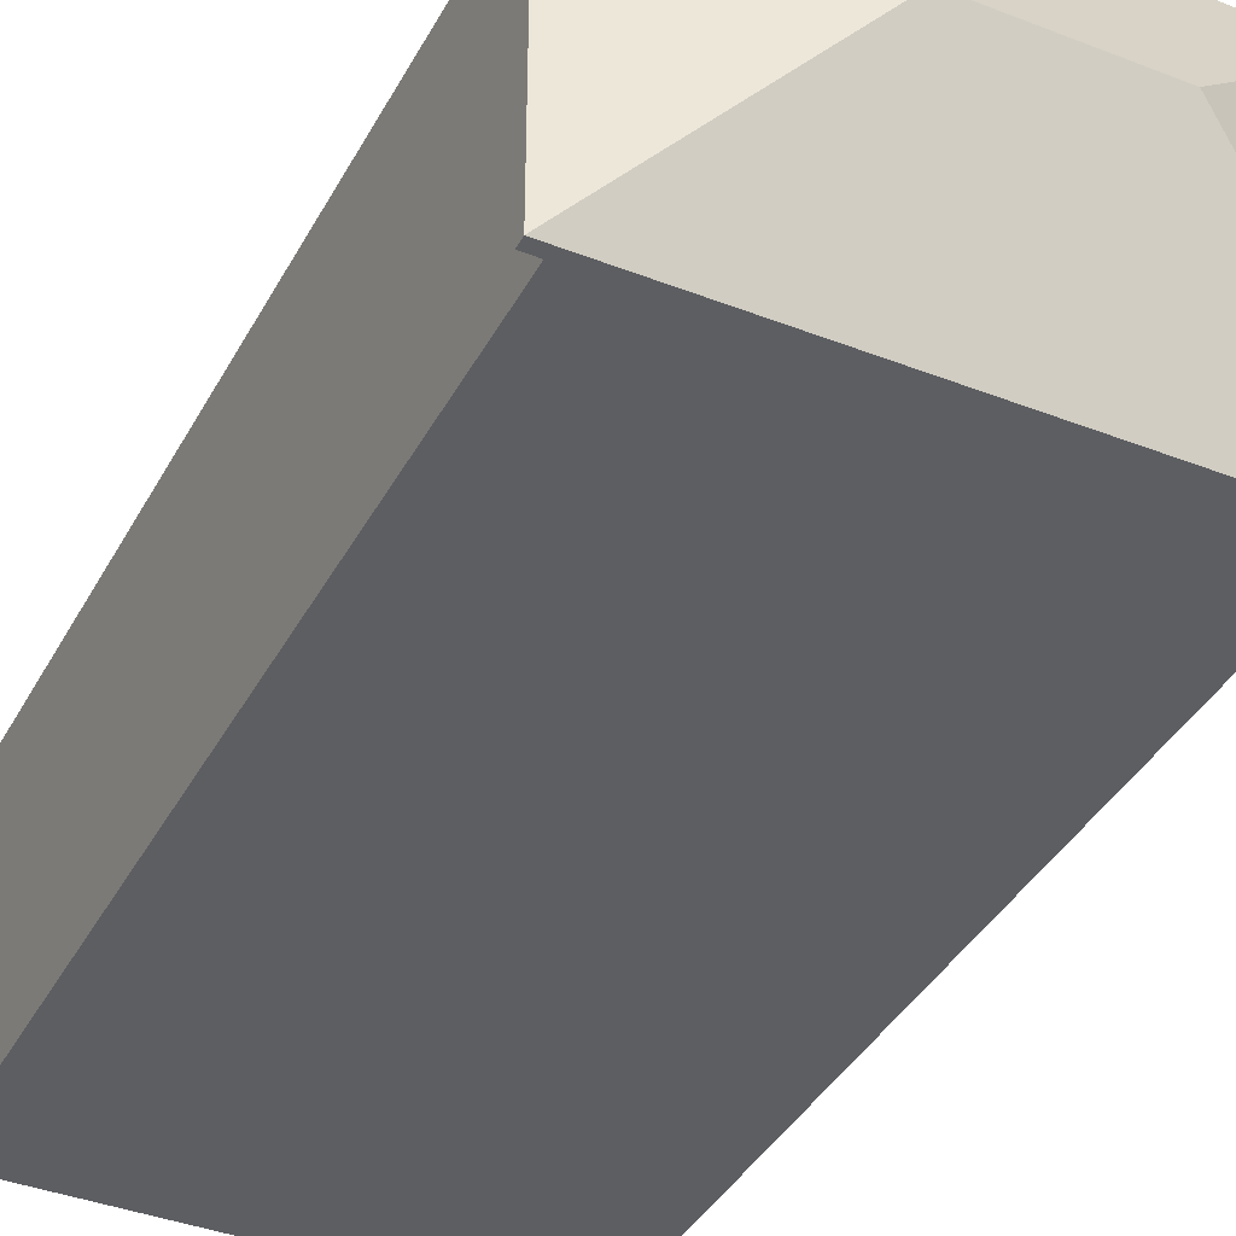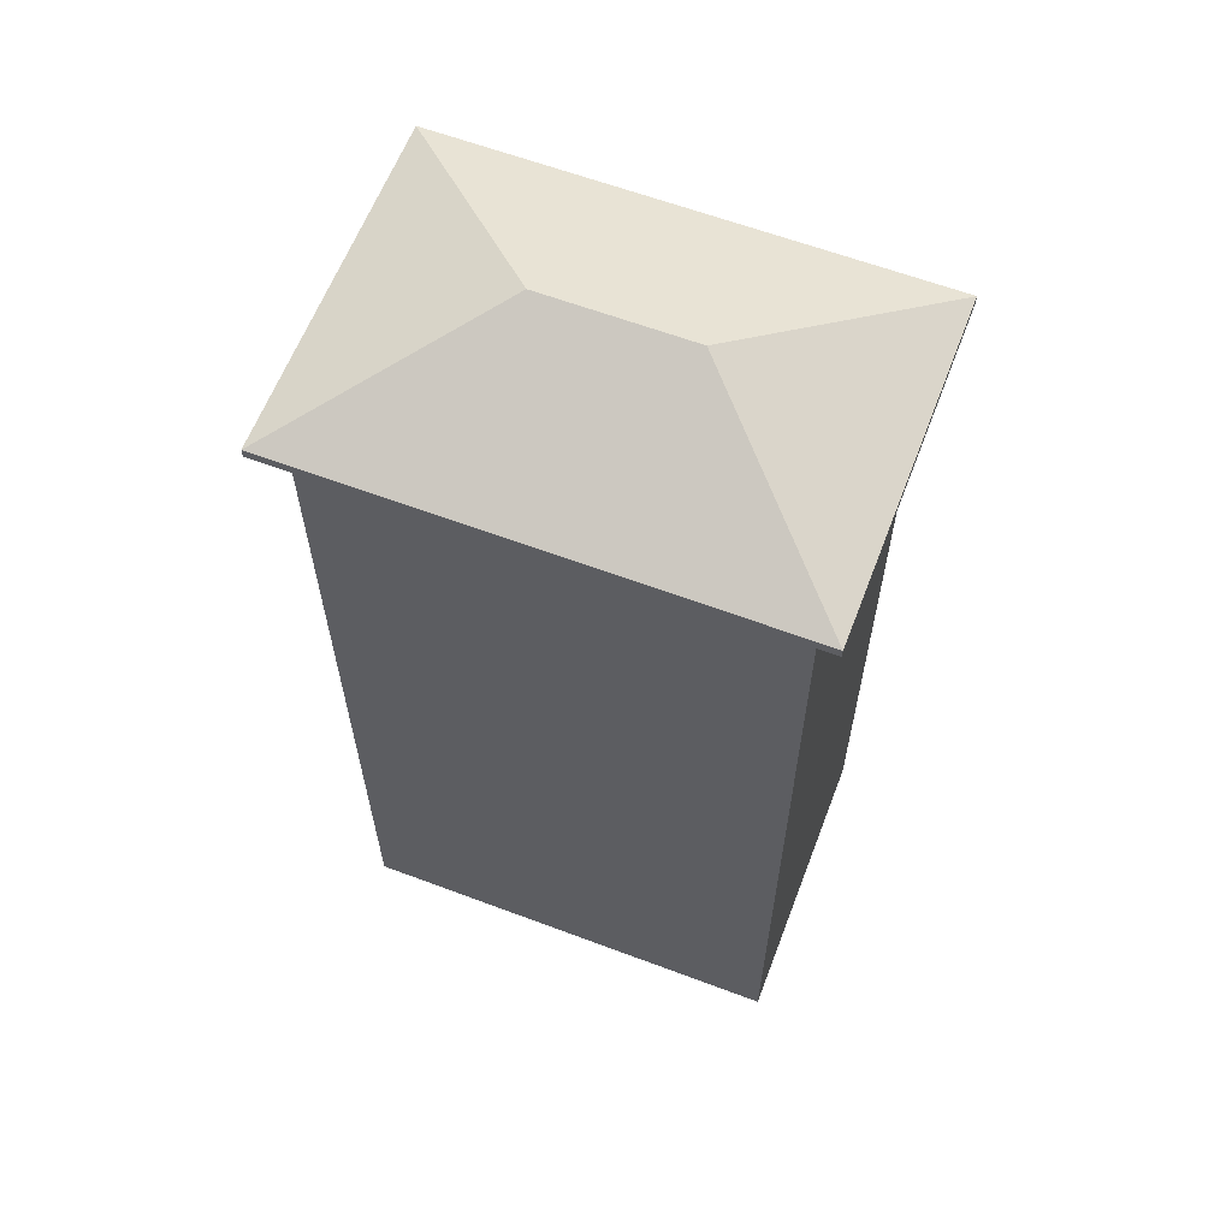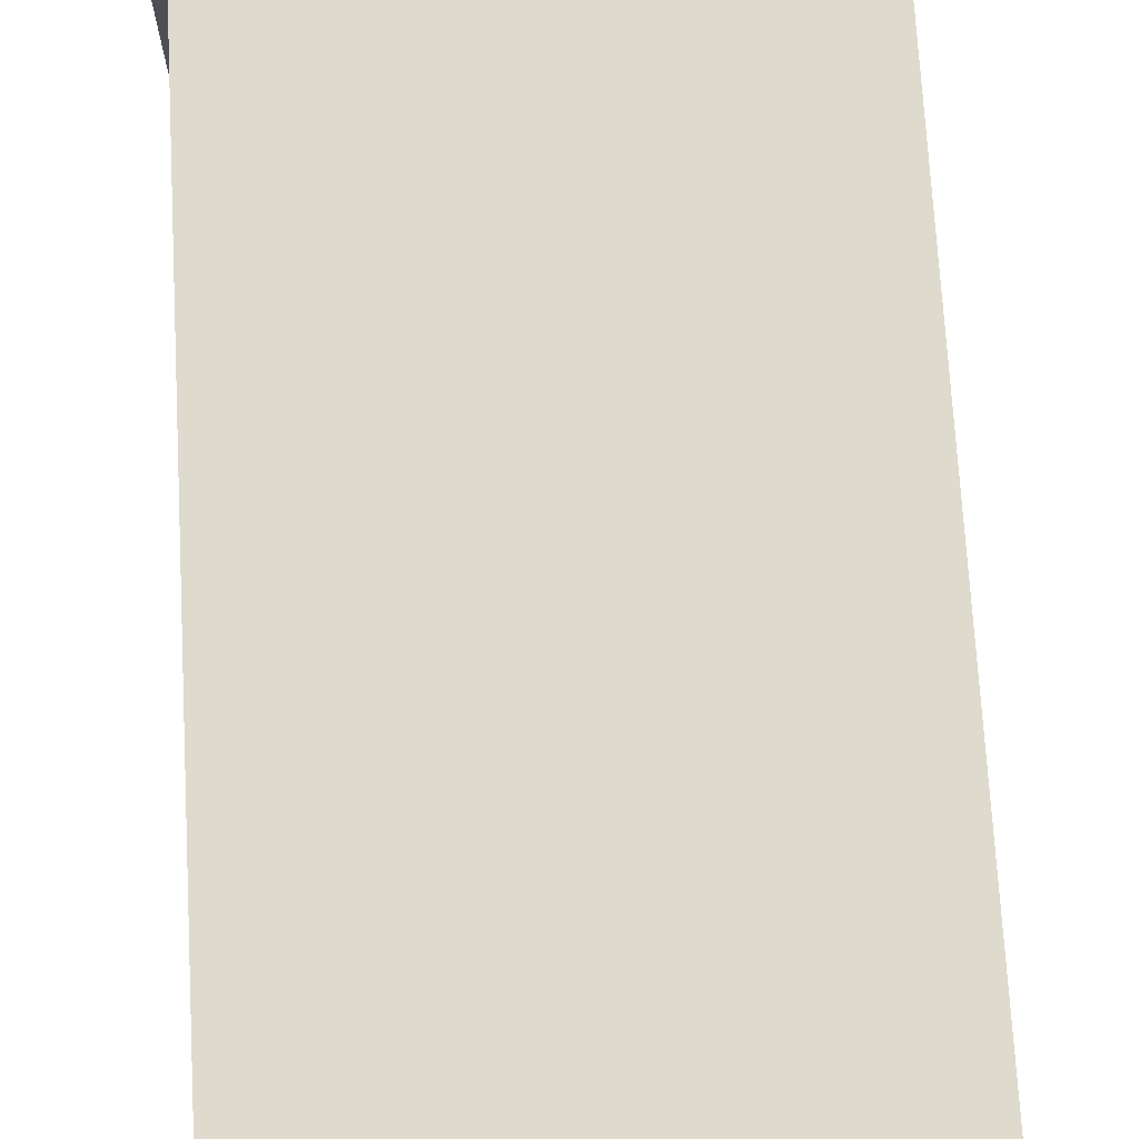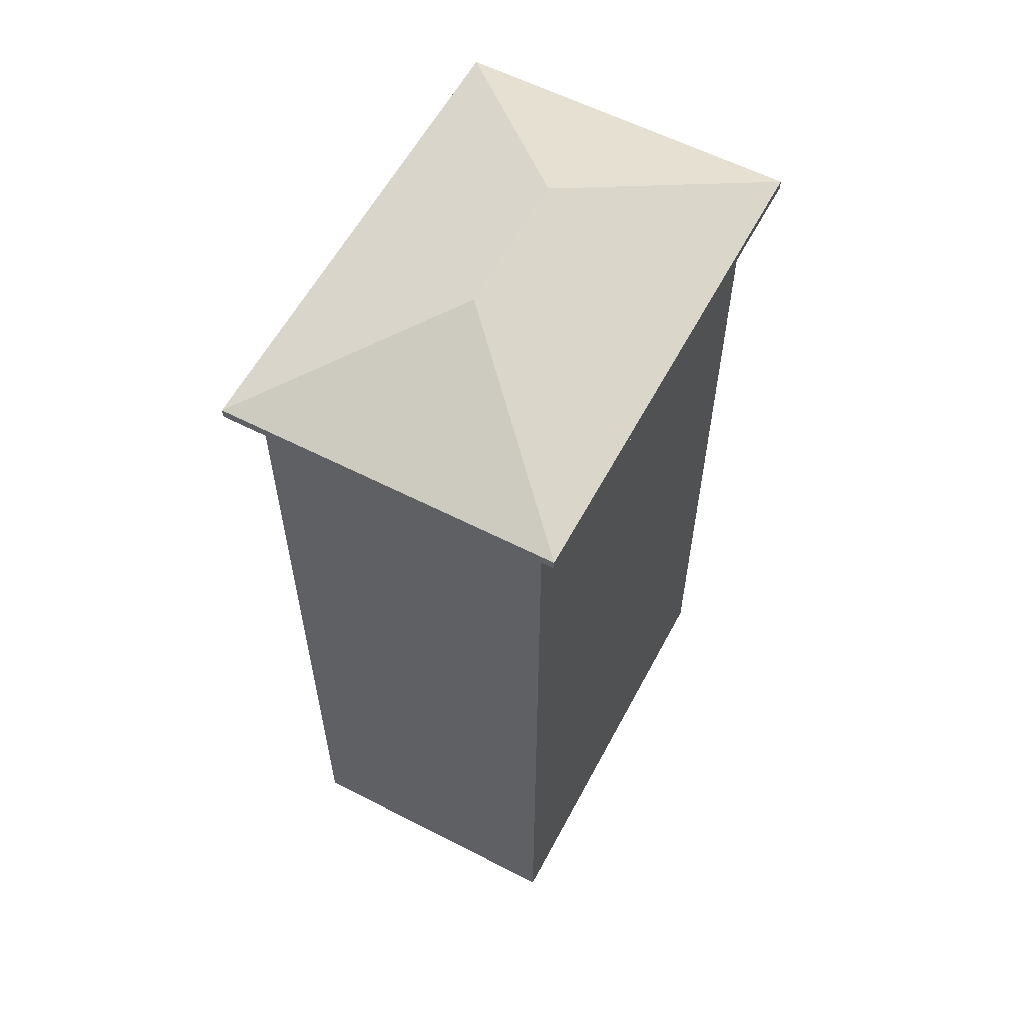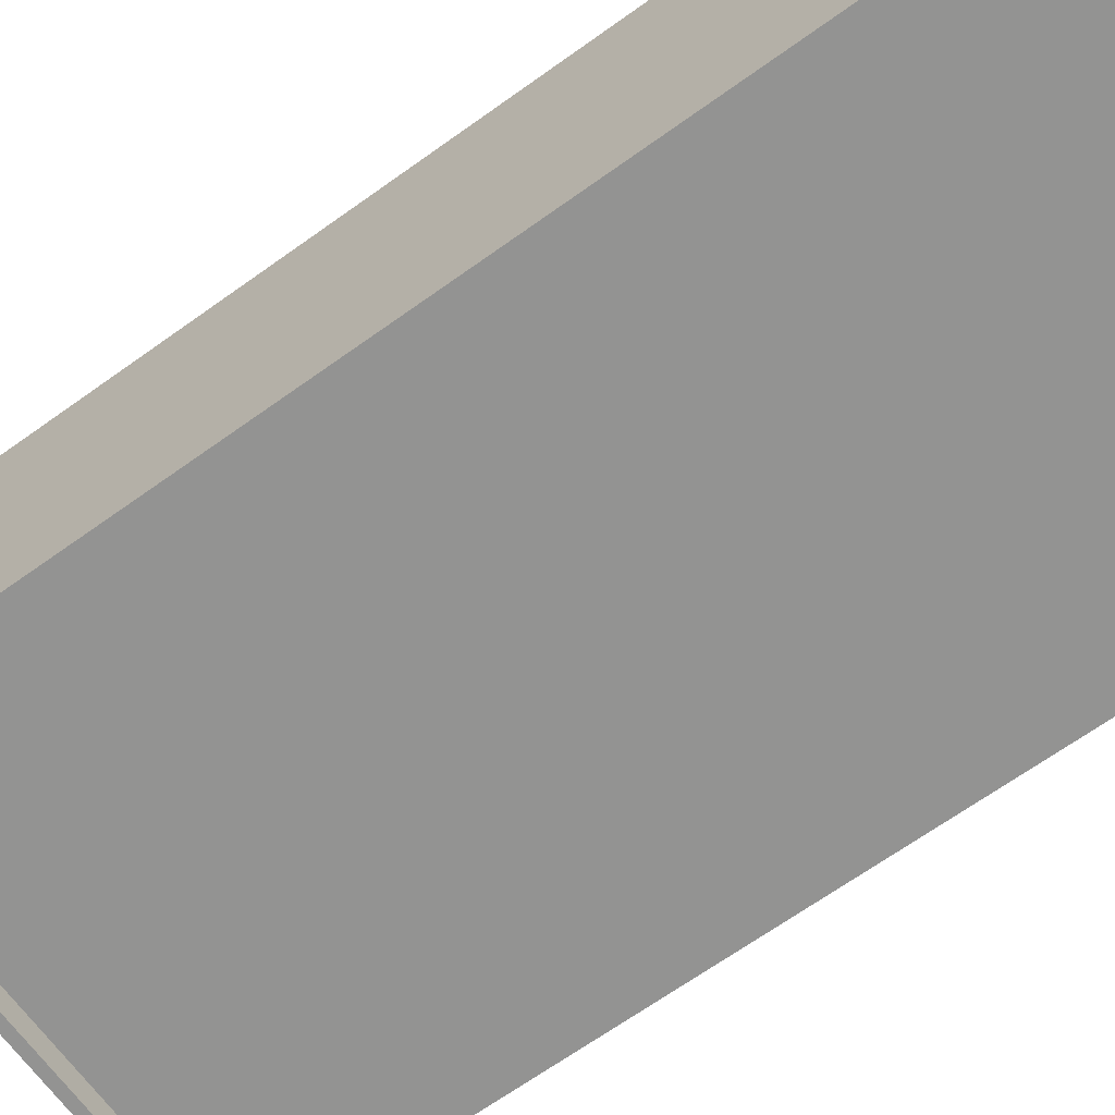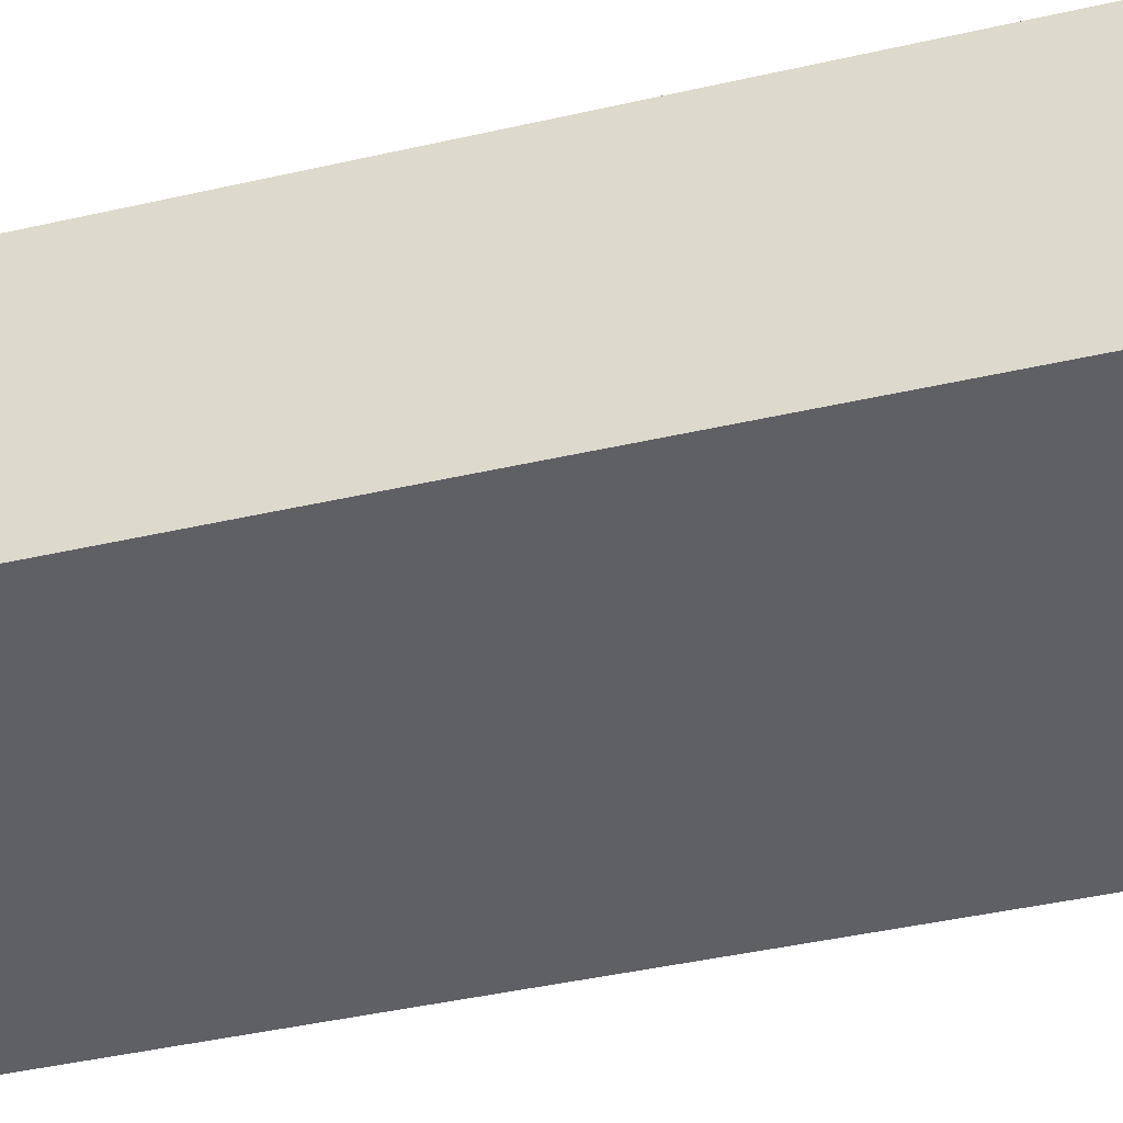
<metadata>
{"format":"obj","ext":"obj","renderer":"f3d","projection":"perspective","resolution":1024,"background":"white","views":[{"elev":-39.1,"azim":154.0,"up":"+Z"},{"elev":61.9,"azim":20.9,"up":"+Y"},{"elev":71.3,"azim":-3.2,"up":"+Z"},{"elev":59.1,"azim":117.9,"up":"+Y"},{"elev":-66.7,"azim":-54.2,"up":"+Z"},{"elev":-44.8,"azim":104.7,"up":"+Z"}]}
</metadata>
<code>
v  447 0 -300.6
v  447 0 299.4
v  -453 0 299.4
v  -453 0 -300.6
v  447 1800 299.4
v  -453 1800 299.4
v  447 1800 -300.6
v  -453 1800 -300.6
v  -503 1800 349.4
v  497 1800 349.4
v  497 1820 349.4
v  -503 1820 349.4
v  497 1800 -350.6
v  497 1820 -350.6
v  -503 1800 -350.6
v  -503 1820 -350.6
v  -153 1970 -0.6017
v  147 1970 -0.6017
g Building
f 1 2 3 4
f 5 6 3 2
f 7 5 2 1
f 8 7 1 4
f 6 8 4 3
f 9 10 11 12
f 10 13 14 11
f 13 15 16 14
f 15 9 12 16
f 6 5 10 9
f 7 8 15 13
f 8 6 9 15
f 5 7 13 10
f 12 17 16
f 18 11 14
f 16 17 18 14
f 11 18 17 12

</code>
